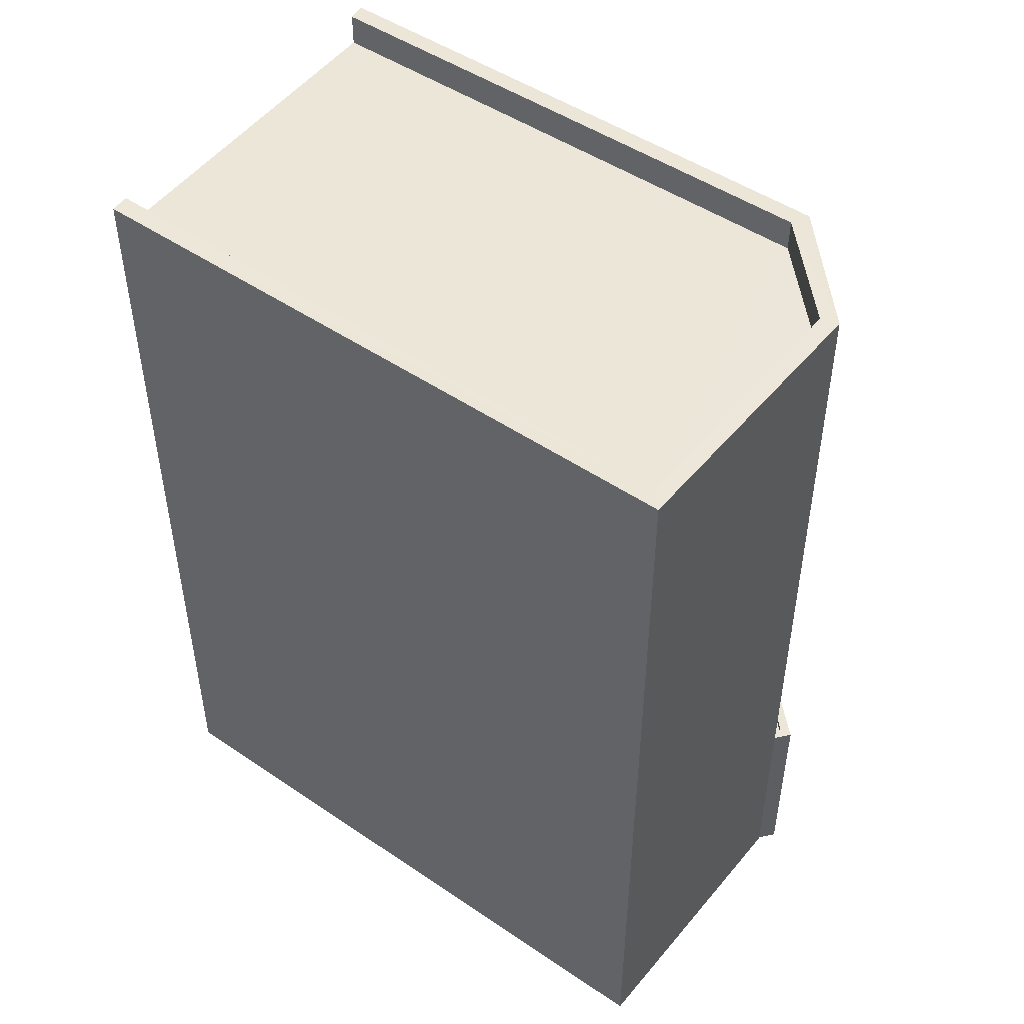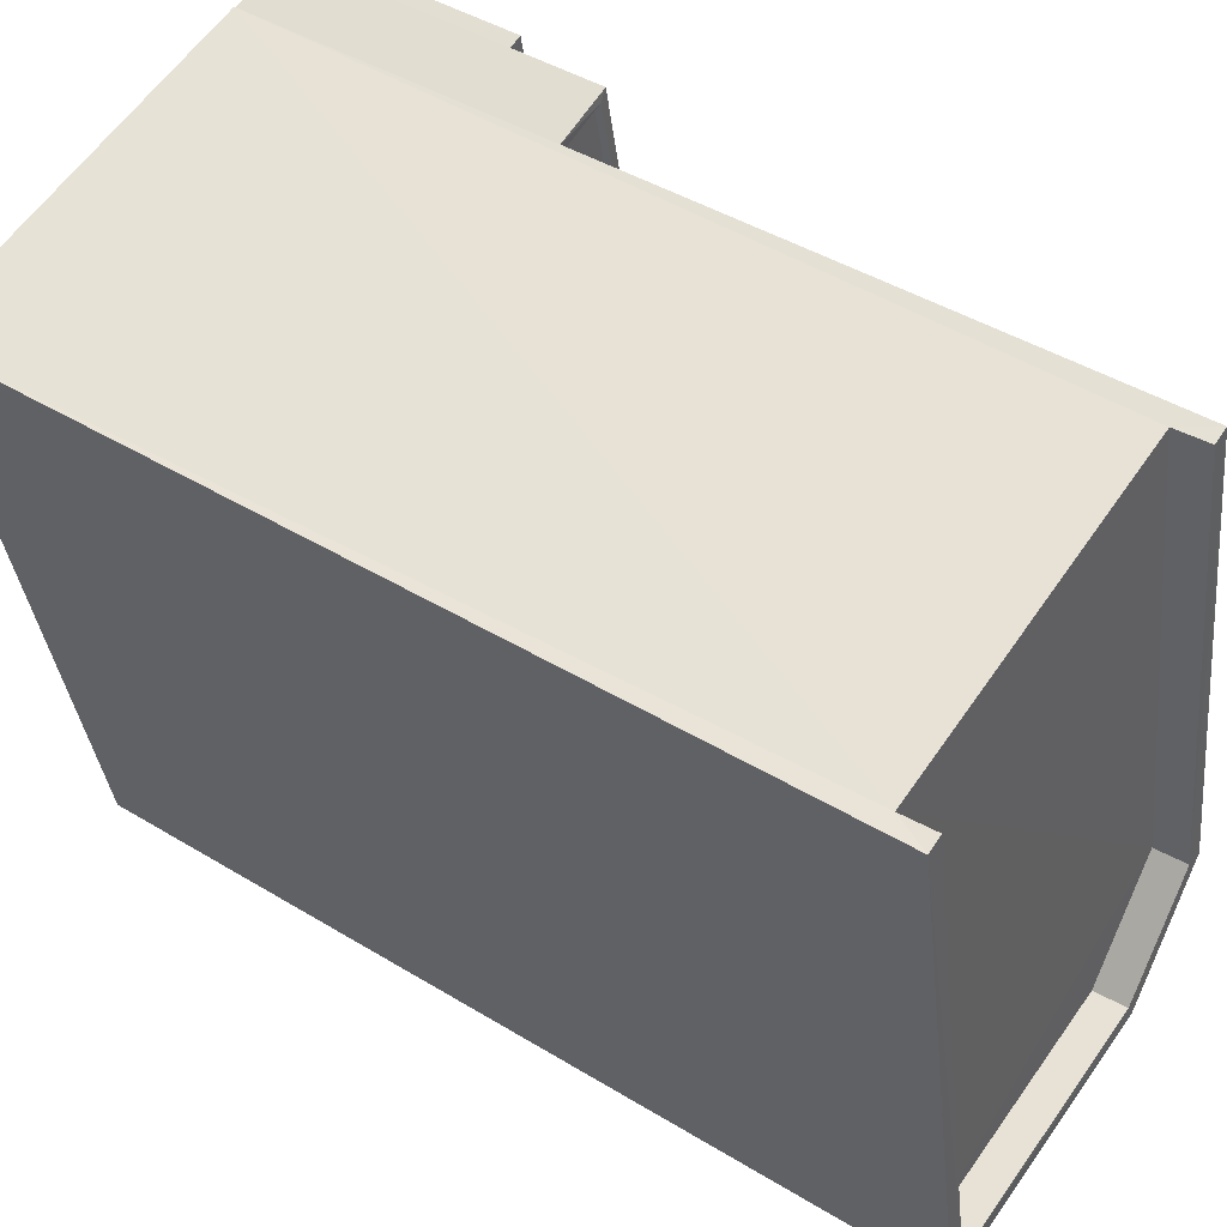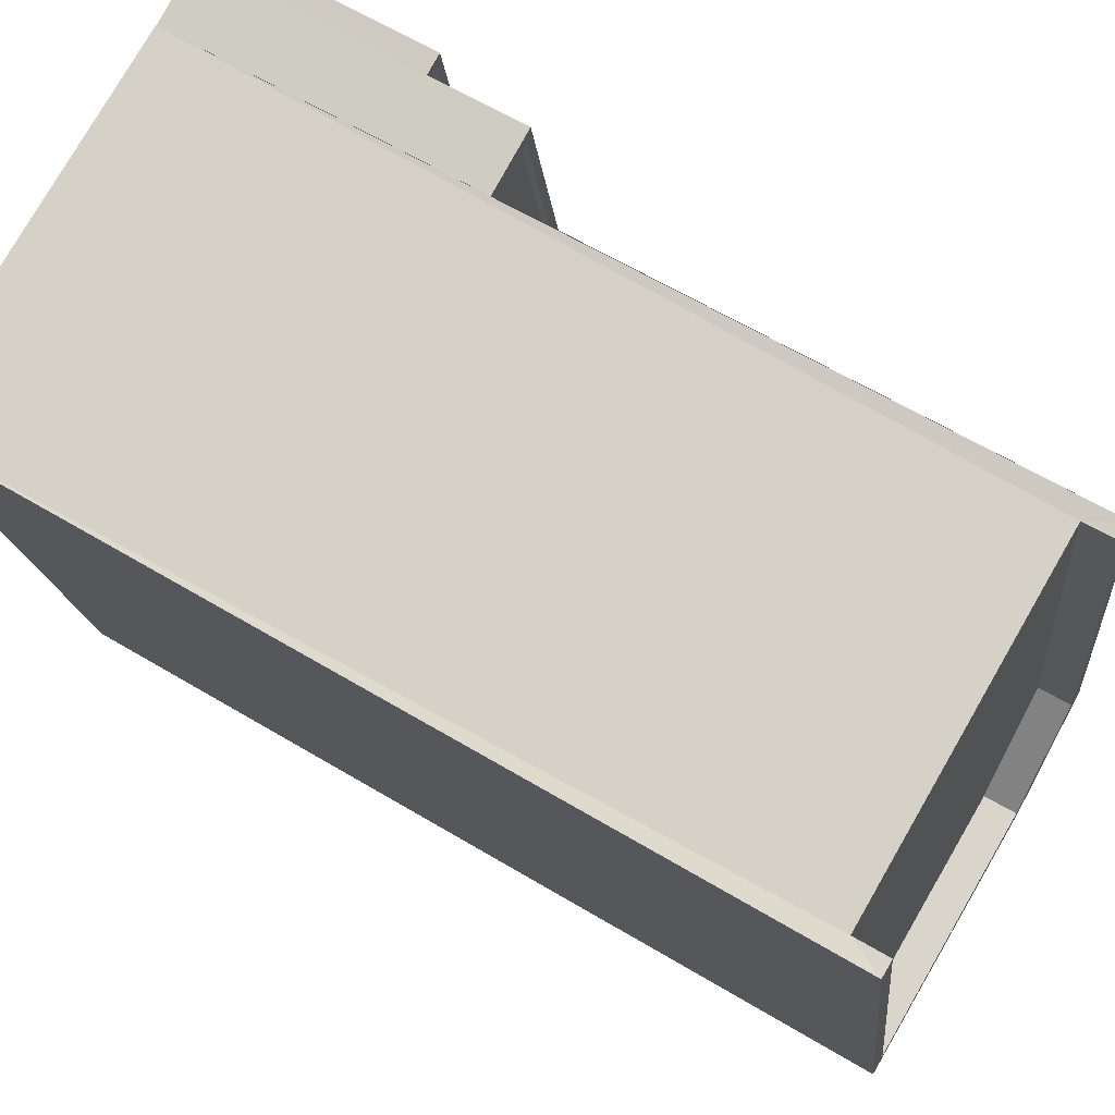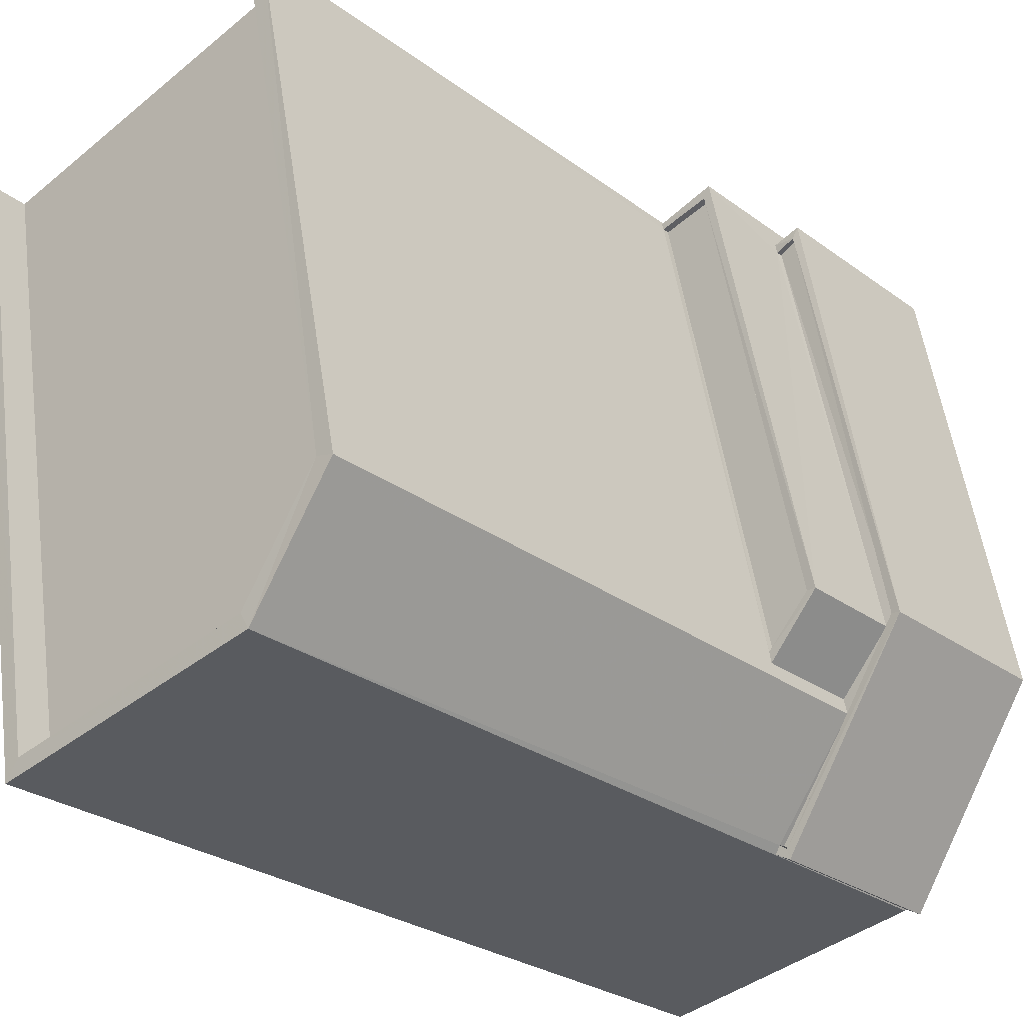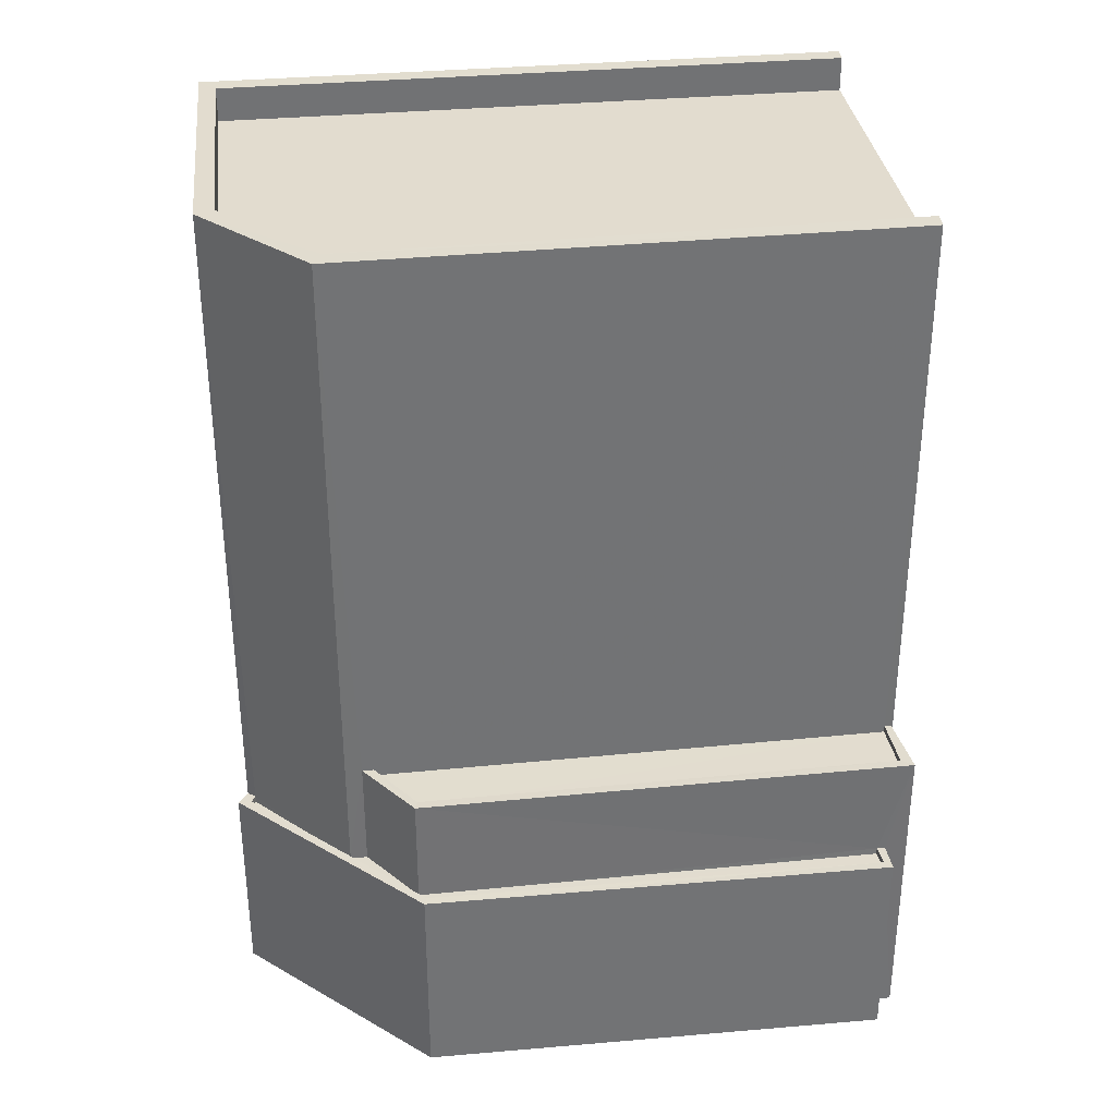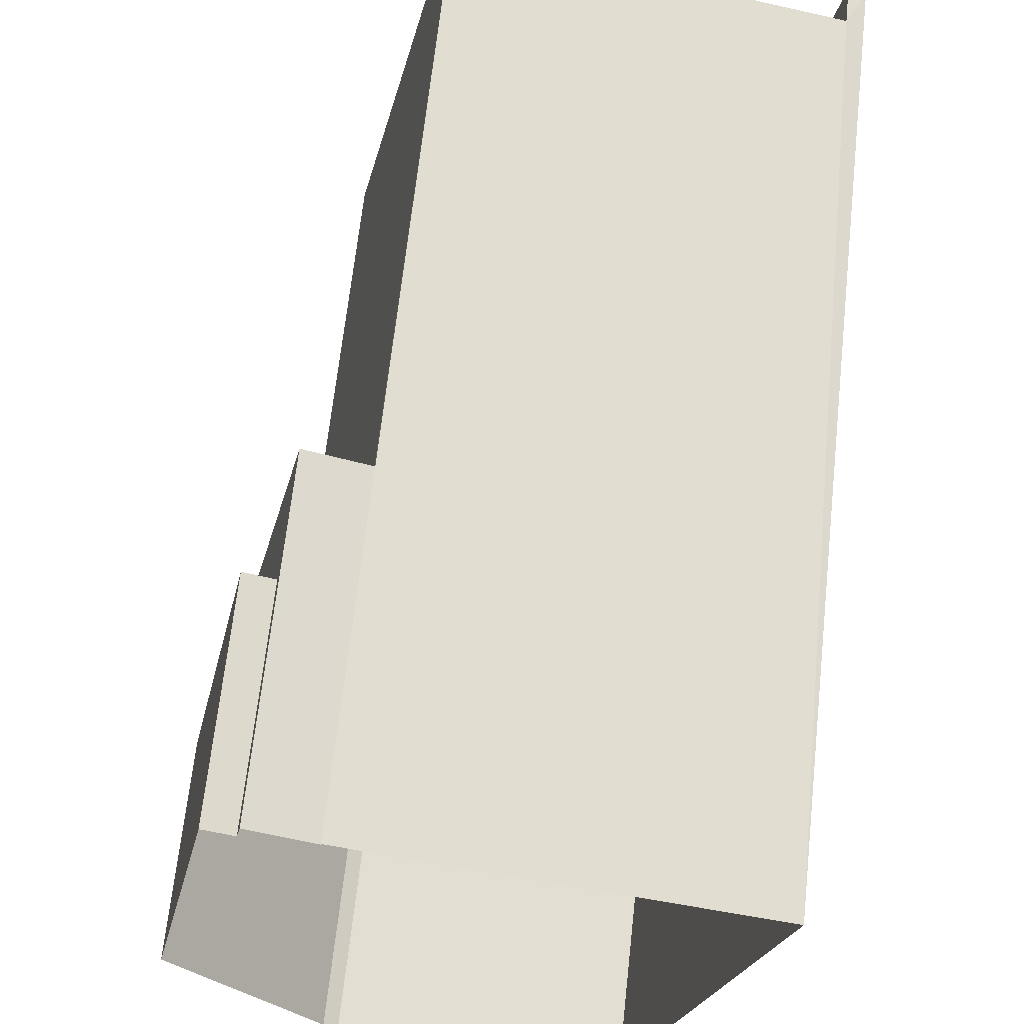
<metadata>
{"format":"obj","ext":"obj","renderer":"f3d","projection":"perspective","resolution":1024,"background":"white","views":[{"elev":49.4,"azim":-41.9,"up":"+Z"},{"elev":44.3,"azim":-54.6,"up":"+Y"},{"elev":64.0,"azim":-59.0,"up":"+Y"},{"elev":-27.5,"azim":41.7,"up":"+Y"},{"elev":34.7,"azim":94.1,"up":"+Z"},{"elev":66.7,"azim":-173.7,"up":"+Y"}]}
</metadata>
<code>
v 1.237e+05 7.848e+05 21.26
v 1.237e+05 7.848e+05 21.26
v 1.237e+05 7.848e+05 21.26
v 1.237e+05 7.848e+05 21.26
v 1.237e+05 7.848e+05 21.26
v 1.237e+05 7.848e+05 21.26
v 1.237e+05 7.848e+05 21.26
v 1.237e+05 7.848e+05 21.26
v 1.237e+05 7.848e+05 21.26
v 1.237e+05 7.848e+05 21.26
v 1.237e+05 7.848e+05 21.26
v 1.237e+05 7.848e+05 50.75
v 1.237e+05 7.848e+05 50.75
v 1.237e+05 7.848e+05 50.75
v 1.237e+05 7.848e+05 50.75
v 1.237e+05 7.848e+05 50.75
v 1.237e+05 7.848e+05 51.95
v 1.237e+05 7.848e+05 51.95
v 1.237e+05 7.848e+05 51.95
v 1.237e+05 7.848e+05 51.95
v 1.237e+05 7.848e+05 51.95
v 1.237e+05 7.848e+05 51.95
v 1.237e+05 7.848e+05 51.95
v 1.237e+05 7.848e+05 51.95
v 1.237e+05 7.848e+05 51.95
v 1.237e+05 7.848e+05 51.95
v 1.237e+05 7.848e+05 28.47
v 1.237e+05 7.848e+05 28.47
v 1.237e+05 7.848e+05 28.47
v 1.237e+05 7.848e+05 28.47
v 1.237e+05 7.848e+05 28.47
v 1.237e+05 7.848e+05 28.47
v 1.237e+05 7.848e+05 28.47
v 1.237e+05 7.848e+05 28.47
v 1.237e+05 7.848e+05 28.72
v 1.237e+05 7.848e+05 28.72
v 1.237e+05 7.848e+05 28.72
v 1.237e+05 7.848e+05 28.72
v 1.237e+05 7.848e+05 28.72
v 1.237e+05 7.848e+05 28.72
v 1.237e+05 7.848e+05 28.72
v 1.237e+05 7.848e+05 28.72
v 1.237e+05 7.848e+05 28.72
v 1.237e+05 7.848e+05 28.72
v 1.237e+05 7.848e+05 32.16
v 1.237e+05 7.848e+05 32.16
v 1.237e+05 7.848e+05 32.16
v 1.237e+05 7.848e+05 32.16
v 1.237e+05 7.848e+05 32.41
v 1.237e+05 7.848e+05 32.41
v 1.237e+05 7.848e+05 32.41
v 1.237e+05 7.848e+05 32.41
v 1.237e+05 7.848e+05 32.41
v 1.237e+05 7.848e+05 32.41
v 1.237e+05 7.848e+05 32.41
v 1.237e+05 7.848e+05 32.41
f 1 2 3
f 1 4 2
f 5 1 6
f 3 7 8
f 6 9 10
f 9 8 11
f 6 1 3
f 6 3 8
f 6 8 9
f 12 13 14
f 14 15 16
f 14 13 15
f 17 18 19
f 19 18 20
f 21 17 22
f 23 21 22
f 19 20 24
f 23 22 25
f 26 17 19
f 22 17 26
f 27 28 29
f 30 31 32
f 33 32 34
f 27 34 28
f 32 31 28
f 34 32 28
f 35 36 37
f 36 38 37
f 39 40 41
f 41 40 42
f 40 38 42
f 35 37 43
f 44 38 40
f 37 38 44
f 45 46 47
f 45 48 46
f 49 50 51
f 51 50 52
f 53 52 54
f 55 50 49
f 52 56 54
f 50 56 52
f 3 23 13
f 3 13 7
f 12 20 7
f 23 25 13
f 12 24 20
f 13 12 7
f 8 7 49
f 7 20 49
f 33 53 32
f 32 53 18
f 54 20 18
f 48 45 54
f 49 20 55
f 45 55 54
f 53 54 18
f 55 20 54
f 30 32 43
f 1 35 4
f 32 18 43
f 4 35 17
f 43 18 17
f 35 43 17
f 4 21 2
f 4 17 21
f 3 21 23
f 3 2 21
f 19 12 14
f 19 24 12
f 19 14 16
f 26 19 16
f 26 16 15
f 22 26 15
f 25 15 13
f 25 22 15
f 1 36 35
f 1 5 36
f 10 38 6
f 10 42 38
f 6 36 5
f 6 38 36
f 9 42 10
f 9 41 42
f 39 29 40
f 39 27 29
f 40 29 28
f 44 40 28
f 31 44 28
f 31 37 44
f 43 37 31
f 30 43 31
f 39 52 34
f 52 39 51
f 51 41 11
f 34 27 39
f 11 41 9
f 39 41 51
f 49 51 11
f 8 49 11
f 53 34 52
f 53 33 34
f 45 47 50
f 55 45 50
f 56 47 46
f 56 50 47
f 54 56 46
f 48 54 46

</code>
